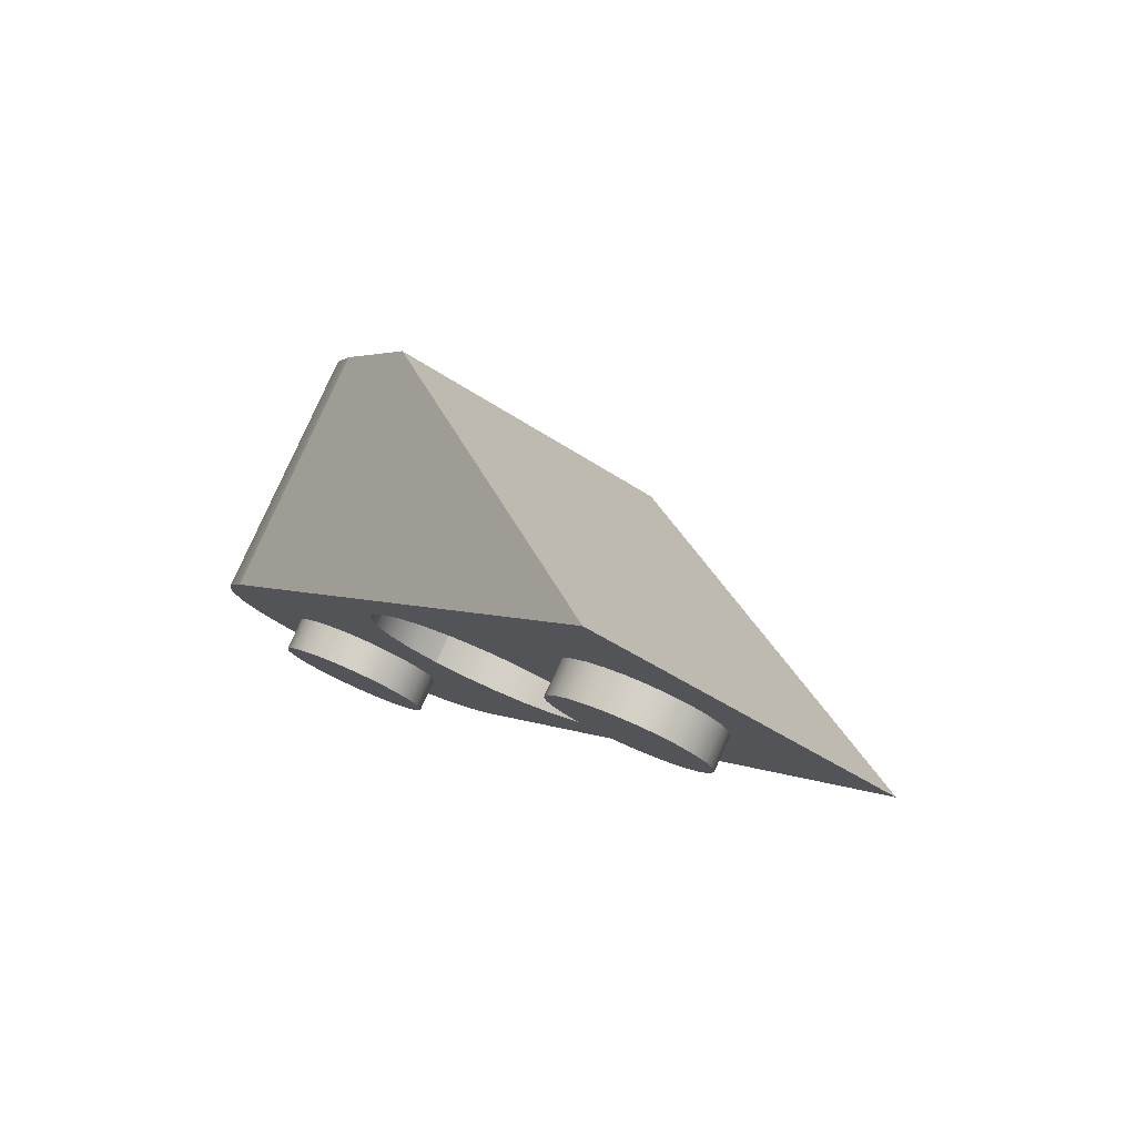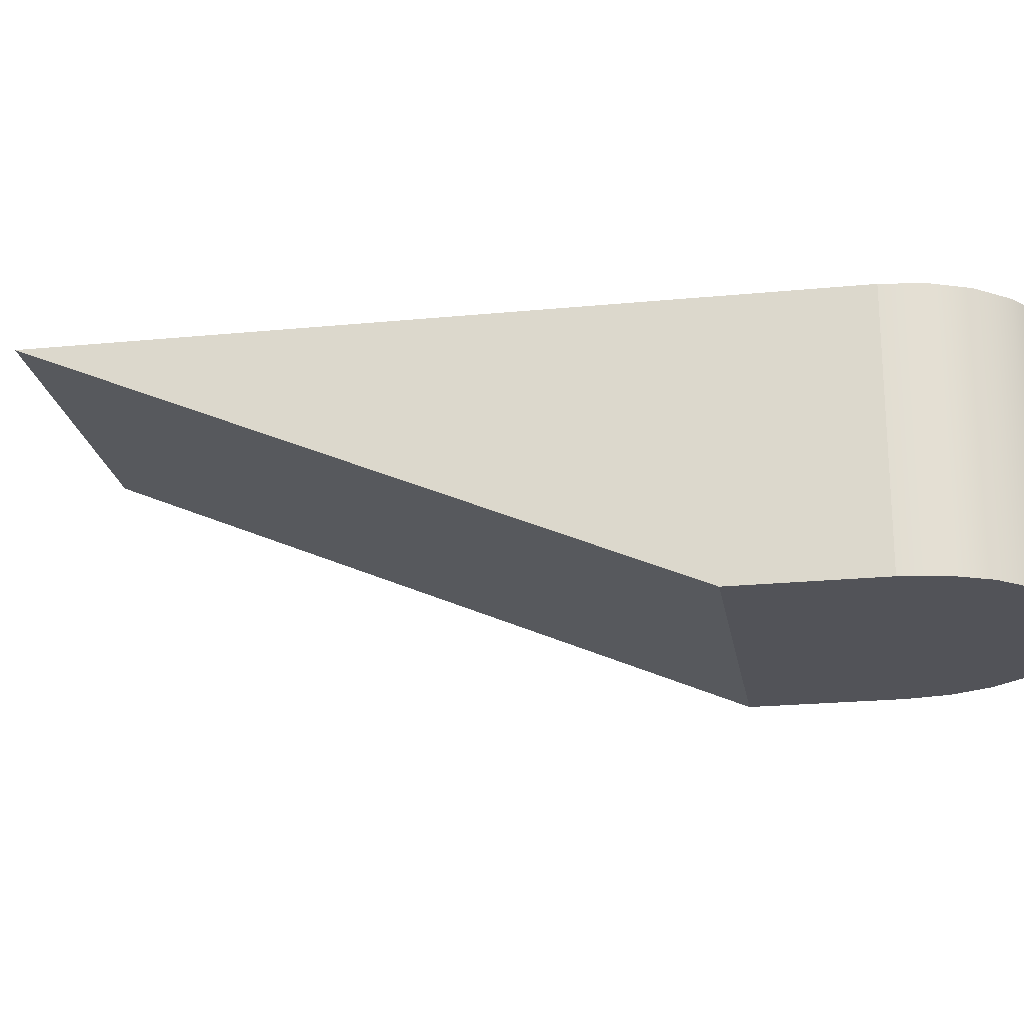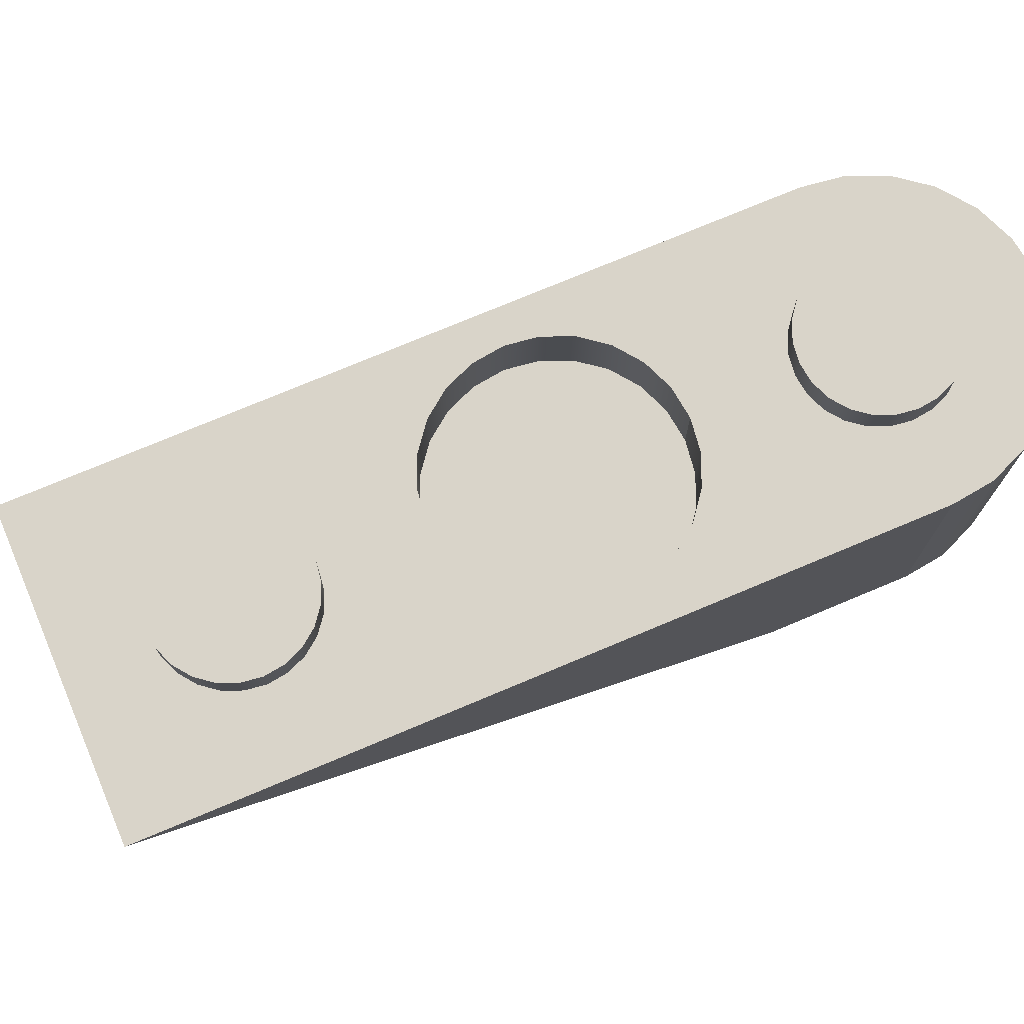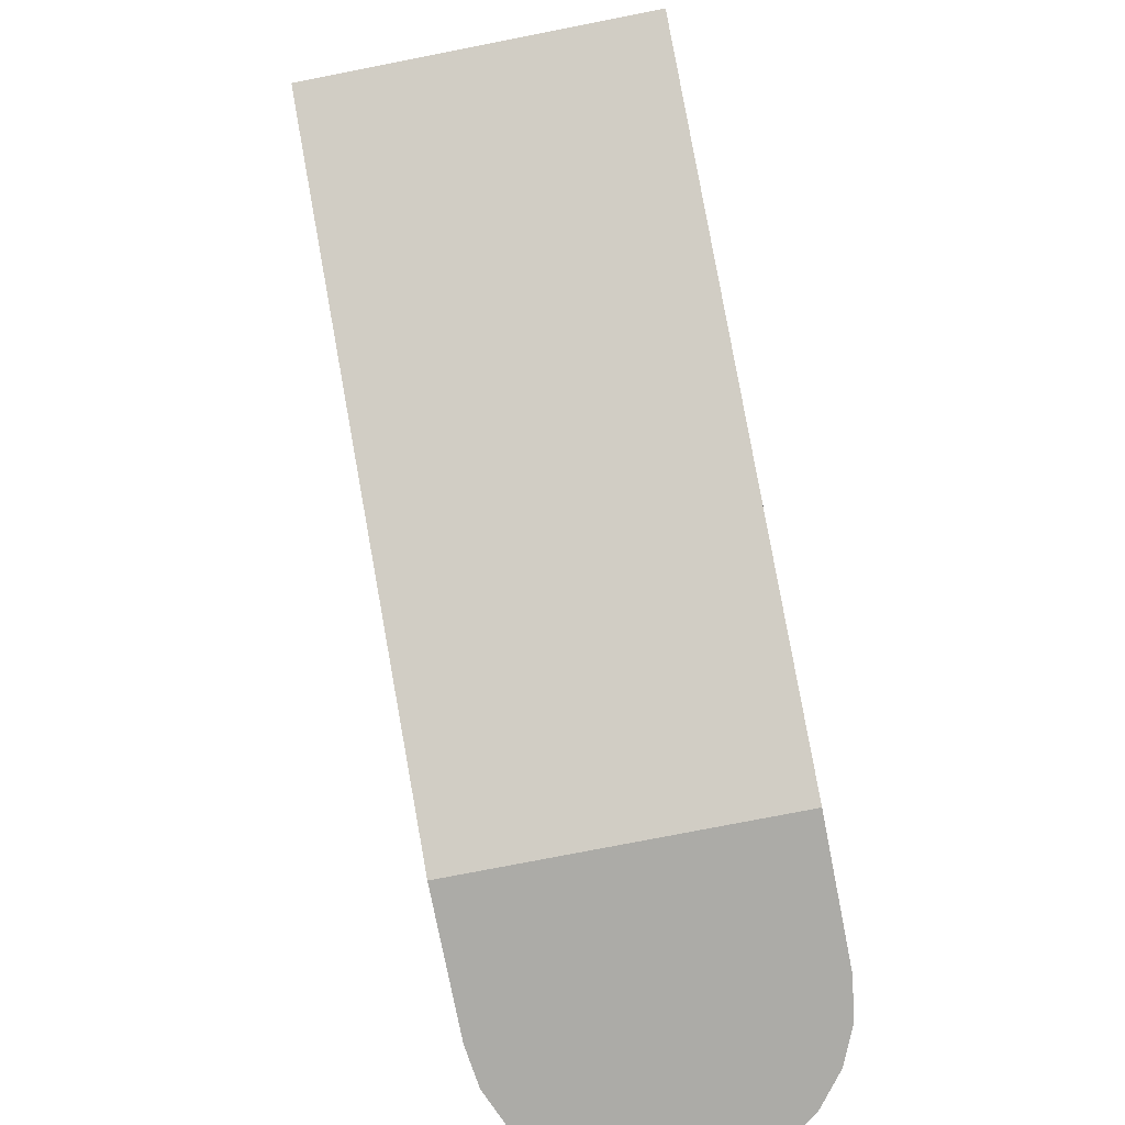
<metadata>
{"format":"obj","ext":"obj","renderer":"f3d","projection":"perspective","resolution":1024,"background":"white","views":[{"elev":79.0,"azim":-156.0,"up":"+Z"},{"elev":-22.6,"azim":69.5,"up":"+Y"},{"elev":74.9,"azim":37.2,"up":"+Y"},{"elev":-76.2,"azim":-18.9,"up":"+Y"}]}
</metadata>
<code>
o mesh9/mesh9-geometry#mesh9-geometry
v 0.1756 -0.1662 -0.4433
v 0.1505 -0.1662 -0.4026
v 0.169 -0.1662 -0.4347
v 0.2223 -0.1662 -0.3612
v 0.169 -0.09735 -0.4347
v 0.1756 -0.09735 -0.4433
v 0.1842 -0.1662 -0.4499
v 0.06983 -0.09735 -0.2629
v 0.1942 -0.1662 -0.454
v 0.1416 -0.09735 -0.2215
v 0.1842 -0.09735 -0.4499
v 0.1942 -0.09735 -0.454
v 0.2049 -0.1662 -0.4555
v 0.2408 -0.09735 -0.3933
v 0.1091 -0.09735 -0.2681
v 0.1377 -0.09735 -0.3622
v 0.2156 -0.1662 -0.454
v 0.2408 -0.1662 -0.3933
v 0.2449 -0.09735 -0.4033
v 0.1071 -0.09735 -0.273
v 0.1123 -0.09735 -0.264
v 0.1345 -0.09735 -0.3544
v 0.2049 -0.09735 -0.4555
v 0.2156 -0.09735 -0.454
v 0.2256 -0.1662 -0.4499
v 0.2449 -0.1662 -0.4033
v 0.2463 -0.09735 -0.414
v 0.1064 -0.09735 -0.2782
v 0.1265 -0.09735 -0.2982
v 0.1091 -0.08863 -0.2681
v 0.1164 -0.09735 -0.2608
v 0.1317 -0.09735 -0.2975
v 0.1071 -0.09735 -0.2833
v 0.1377 -0.1148 -0.3622
v 0.1429 -0.09735 -0.3689
v 0.1496 -0.09735 -0.374
v 0.2256 -0.09735 -0.4499
v 0.2342 -0.1662 -0.4433
v 0.2463 -0.1662 -0.414
v 0.1936 -0.09735 -0.33
v 0.1213 -0.09735 -0.2975
v 0.1064 -0.08863 -0.2782
v 0.1071 -0.08863 -0.273
v 0.1213 -0.09735 -0.2588
v 0.1365 -0.09735 -0.2955
v 0.1123 -0.08863 -0.264
v 0.1091 -0.09735 -0.2882
v 0.1345 -0.1148 -0.3544
v 0.1429 -0.1148 -0.3689
v 0.1573 -0.09735 -0.3773
v 0.1907 -0.09735 -0.4282
v 0.2049 -0.09735 -0.4341
v 0.2408 -0.1662 -0.4347
v 0.2449 -0.1662 -0.4248
v 0.1885 -0.09735 -0.3233
v 0.1969 -0.09735 -0.3377
v 0.2449 -0.09735 -0.4248
v 0.1164 -0.09735 -0.2955
v 0.1071 -0.08863 -0.2833
v 0.1213 -0.08863 -0.2975
v 0.1429 -0.09735 -0.3233
v 0.1317 -0.08863 -0.2975
v 0.1265 -0.08863 -0.2982
v 0.1265 -0.09735 -0.2581
v 0.1407 -0.09735 -0.2923
v 0.1213 -0.08863 -0.2588
v 0.1164 -0.08863 -0.2608
v 0.1365 -0.08863 -0.2955
v 0.1496 -0.09735 -0.3181
v 0.1123 -0.09735 -0.2923
v 0.1091 -0.08863 -0.2882
v 0.1334 -0.09735 -0.3461
v 0.1334 -0.1148 -0.3461
v 0.1496 -0.1148 -0.374
v 0.1875 -0.09735 -0.4241
v 0.1949 -0.09735 -0.4314
v 0.1997 -0.09735 -0.4334
v 0.2101 -0.09735 -0.4334
v 0.2342 -0.09735 -0.4433
v 0.2408 -0.09735 -0.4347
v 0.1818 -0.09735 -0.3181
v 0.1936 -0.1148 -0.33
v 0.1969 -0.1148 -0.3377
v 0.1377 -0.09735 -0.33
v 0.1164 -0.08863 -0.2955
v 0.1317 -0.09735 -0.2588
v 0.1438 -0.09735 -0.2882
v 0.1265 -0.08863 -0.2581
v 0.1345 -0.09735 -0.3377
v 0.1573 -0.1148 -0.3773
v 0.1657 -0.09735 -0.3784
v 0.1855 -0.09735 -0.4192
v 0.1907 -0.08863 -0.4282
v 0.1949 -0.08863 -0.4314
v 0.1855 -0.09735 -0.4088
v 0.1997 -0.08863 -0.4334
v 0.1875 -0.09735 -0.404
v 0.2101 -0.08863 -0.4334
v 0.2149 -0.09735 -0.4314
v 0.2191 -0.09735 -0.4282
v 0.174 -0.09735 -0.3149
v 0.1818 -0.1148 -0.3181
v 0.1885 -0.1148 -0.3233
v 0.198 -0.09735 -0.3461
v 0.198 -0.1148 -0.3461
v 0.1123 -0.08863 -0.2923
v 0.1429 -0.1148 -0.3233
v 0.1496 -0.1148 -0.3181
v 0.1365 -0.09735 -0.2608
v 0.1458 -0.09735 -0.2833
v 0.1407 -0.08863 -0.2923
v 0.1573 -0.09735 -0.3149
v 0.1438 -0.08863 -0.2882
v 0.1345 -0.1148 -0.3377
v 0.1875 -0.08863 -0.4241
v 0.1849 -0.09735 -0.414
v 0.2049 -0.08863 -0.4341
v 0.1907 -0.09735 -0.3998
v 0.2149 -0.08863 -0.4314
v 0.2223 -0.09735 -0.4241
v 0.2243 -0.09735 -0.4192
v 0.1969 -0.09735 -0.3544
v 0.1438 -0.09735 -0.2681
v 0.174 -0.1148 -0.3149
v 0.1377 -0.1148 -0.33
v 0.1407 -0.09735 -0.264
v 0.1365 -0.08863 -0.2608
v 0.1317 -0.08863 -0.2588
v 0.1458 -0.08863 -0.2833
v 0.1657 -0.09735 -0.3138
v 0.1657 -0.1148 -0.3784
v 0.1855 -0.08863 -0.4192
v 0.1849 -0.08863 -0.414
v 0.1875 -0.08863 -0.404
v 0.174 -0.09735 -0.3773
v 0.1855 -0.08863 -0.4088
v 0.1907 -0.08863 -0.3998
v 0.1949 -0.09735 -0.3967
v 0.2191 -0.08863 -0.4282
v 0.1997 -0.09735 -0.3947
v 0.225 -0.09735 -0.414
v 0.2223 -0.09735 -0.404
v 0.1458 -0.09735 -0.273
v 0.174 -0.1148 -0.3773
v 0.1818 -0.1148 -0.374
v 0.1573 -0.1148 -0.3149
v 0.1465 -0.09735 -0.2782
v 0.1407 -0.08863 -0.264
v 0.1818 -0.09735 -0.374
v 0.1949 -0.08863 -0.3967
v 0.2223 -0.08863 -0.4241
v 0.2049 -0.09735 -0.394
v 0.2243 -0.08863 -0.4192
v 0.2149 -0.09735 -0.3967
v 0.2243 -0.09735 -0.4088
v 0.2191 -0.09735 -0.3998
v 0.1438 -0.08863 -0.2681
v 0.1657 -0.1148 -0.3138
v 0.1969 -0.1148 -0.3544
v 0.1885 -0.1148 -0.3689
v 0.1465 -0.08863 -0.2782
v 0.1885 -0.09735 -0.3689
v 0.1997 -0.08863 -0.3947
v 0.2049 -0.08863 -0.394
v 0.2101 -0.09735 -0.3947
v 0.225 -0.08863 -0.414
v 0.2243 -0.08863 -0.4088
v 0.2223 -0.08863 -0.404
v 0.1458 -0.08863 -0.273
v 0.1936 -0.09735 -0.3622
v 0.1936 -0.1148 -0.3622
v 0.2149 -0.08863 -0.3967
v 0.2191 -0.08863 -0.3998
v 0.2101 -0.08863 -0.3947
f 1 2 3
f 2 1 4
f 2 5 3
f 3 6 1
f 4 1 7
f 4 8 2
f 5 2 8
f 6 3 5
f 6 7 1
f 4 7 9
f 8 4 10
f 8 6 5
f 7 6 11
f 7 12 9
f 4 9 13
f 4 14 10
f 15 8 10
f 6 8 16
f 6 16 11
f 12 7 11
f 12 13 9
f 4 13 17
f 14 4 18
f 19 10 14
f 20 8 15
f 15 10 21
f 16 8 22
f 16 12 11
f 13 12 23
f 13 24 17
f 4 17 25
f 4 26 18
f 26 14 18
f 27 10 19
f 14 26 19
f 28 8 20
f 29 20 15
f 30 20 15
f 21 10 31
f 32 15 21
f 21 30 15
f 22 8 33
f 22 34 16
f 12 16 35
f 12 36 23
f 24 13 23
f 37 17 24
f 17 37 25
f 4 25 38
f 4 39 26
f 40 10 27
f 19 39 27
f 39 19 26
f 33 8 28
f 41 28 20
f 20 42 28
f 41 20 29
f 29 15 32
f 20 30 43
f 31 10 44
f 45 21 31
f 31 46 21
f 32 21 45
f 30 21 46
f 22 33 47
f 34 22 48
f 49 16 34
f 16 49 35
f 12 35 36
f 23 36 50
f 23 51 24
f 24 52 37
f 37 38 25
f 4 38 53
f 4 54 39
f 55 10 40
f 27 56 40
f 39 57 27
f 58 33 28
f 28 59 33
f 58 28 41
f 42 20 43
f 59 28 42
f 60 29 41
f 61 41 29
f 29 62 32
f 61 29 32
f 63 43 30
f 44 10 64
f 65 31 44
f 66 31 44
f 45 31 65
f 46 31 67
f 32 68 45
f 69 32 45
f 62 30 46
f 33 70 47
f 33 71 47
f 22 47 72
f 22 73 48
f 48 49 34
f 74 35 49
f 35 74 36
f 74 50 36
f 23 50 75
f 51 23 75
f 24 51 76
f 24 77 52
f 37 52 78
f 38 37 79
f 38 80 53
f 4 53 54
f 57 39 54
f 81 10 55
f 82 55 40
f 57 56 27
f 83 40 56
f 70 33 58
f 71 33 59
f 58 60 41
f 84 58 41
f 60 42 43
f 85 59 42
f 29 60 63
f 84 41 61
f 62 29 63
f 68 32 62
f 61 32 69
f 60 43 63
f 63 30 62
f 64 10 86
f 87 44 64
f 88 44 64
f 65 44 87
f 31 66 67
f 44 88 66
f 68 65 45
f 69 45 65
f 68 46 67
f 62 46 68
f 71 70 47
f 84 47 70
f 72 47 89
f 73 22 72
f 74 48 73
f 49 48 74
f 50 74 90
f 75 50 91
f 92 51 75
f 75 93 51
f 51 92 76
f 51 94 76
f 24 76 77
f 77 95 52
f 96 52 77
f 52 97 78
f 52 98 78
f 37 78 99
f 37 100 79
f 80 38 79
f 80 54 53
f 54 80 57
f 101 10 81
f 55 102 81
f 55 82 103
f 40 83 82
f 57 104 56
f 56 105 83
f 106 58 70
f 84 70 58
f 59 106 71
f 60 58 85
f 85 42 60
f 106 59 85
f 107 84 61
f 108 61 69
f 86 10 109
f 110 64 86
f 86 88 64
f 87 64 110
f 111 87 65
f 112 65 87
f 111 67 66
f 113 66 88
f 65 68 111
f 69 65 112
f 68 67 111
f 70 71 106
f 47 84 89
f 114 72 89
f 72 114 73
f 74 73 90
f 90 91 50
f 75 91 92
f 92 115 75
f 93 75 115
f 94 51 93
f 76 92 116
f 96 76 94
f 76 116 77
f 76 96 77
f 77 116 95
f 52 95 97
f 52 96 117
f 78 97 118
f 98 52 117
f 119 78 98
f 78 118 99
f 78 119 99
f 37 99 100
f 79 100 120
f 79 121 80
f 80 122 57
f 123 10 101
f 81 124 101
f 102 55 103
f 124 81 102
f 83 103 82
f 57 122 104
f 105 56 104
f 105 102 83
f 58 106 85
f 84 107 125
f 61 108 107
f 112 108 69
f 109 10 126
f 110 86 109
f 127 86 109
f 88 86 128
f 87 129 110
f 130 87 110
f 87 111 113
f 112 87 130
f 111 66 113
f 113 88 129
f 84 114 89
f 90 73 114
f 91 90 131
f 92 91 116
f 115 92 132
f 132 93 115
f 93 132 94
f 116 132 92
f 94 133 96
f 95 133 116
f 116 91 95
f 134 95 97
f 95 135 97
f 96 136 117
f 118 134 97
f 97 135 118
f 117 134 98
f 98 137 119
f 99 118 138
f 119 100 99
f 99 138 100
f 139 120 100
f 100 140 120
f 79 120 121
f 80 121 141
f 142 122 80
f 126 10 123
f 101 143 123
f 124 130 101
f 83 102 103
f 105 124 102
f 122 105 104
f 144 125 107
f 114 84 125
f 145 107 108
f 108 112 146
f 147 109 126
f 148 109 126
f 110 109 147
f 86 127 128
f 109 148 127
f 129 88 128
f 129 87 113
f 129 147 110
f 130 110 147
f 130 146 112
f 90 114 131
f 131 135 91
f 94 132 133
f 132 116 133
f 96 133 136
f 133 95 136
f 95 91 135
f 95 134 136
f 117 136 134
f 134 118 137
f 118 135 149
f 98 134 137
f 119 137 150
f 138 137 118
f 118 149 138
f 100 119 139
f 100 138 140
f 120 139 151
f 120 140 152
f 120 152 121
f 120 153 121
f 121 154 141
f 153 141 121
f 80 141 155
f 156 122 142
f 80 155 142
f 143 126 123
f 157 126 123
f 101 147 143
f 143 157 123
f 130 124 158
f 130 147 101
f 159 124 105
f 105 122 159
f 131 125 144
f 144 107 145
f 131 114 125
f 145 108 160
f 160 108 146
f 147 126 143
f 126 157 148
f 129 128 127
f 161 127 148
f 147 129 161
f 146 130 158
f 135 131 144
f 135 145 149
f 137 138 150
f 119 150 139
f 138 149 162
f 163 138 140
f 138 162 140
f 139 163 151
f 153 120 151
f 164 140 152
f 140 162 152
f 121 152 165
f 121 165 154
f 141 154 155
f 141 153 166
f 141 167 155
f 154 122 156
f 155 156 142
f 168 156 142
f 167 142 155
f 147 169 143
f 157 143 169
f 159 158 124
f 170 159 122
f 145 135 144
f 162 145 160
f 160 146 171
f 169 148 157
f 129 127 161
f 161 148 169
f 169 147 161
f 171 146 158
f 145 162 149
f 138 163 150
f 139 150 163
f 140 164 163
f 151 163 164
f 151 164 153
f 165 164 152
f 152 162 170
f 152 170 165
f 172 165 154
f 165 170 154
f 155 154 156
f 153 172 166
f 167 141 166
f 154 170 122
f 173 154 156
f 156 168 173
f 142 167 168
f 171 158 159
f 159 170 171
f 160 170 162
f 170 160 171
f 153 164 174
f 164 165 174
f 165 172 174
f 154 173 172
f 153 174 172
f 166 172 167
f 167 173 168
f 167 172 173
f 3 2 1
f 4 1 2
f 3 5 2
f 1 6 3
f 7 1 4
f 2 8 4
f 8 2 5
f 5 3 6
f 1 7 6
f 9 7 4
f 10 4 8
f 5 6 8
f 11 6 7
f 9 12 7
f 13 9 4
f 10 14 4
f 10 8 15
f 16 8 6
f 11 16 6
f 11 7 12
f 9 13 12
f 17 13 4
f 18 4 14
f 14 10 19
f 15 8 20
f 21 10 15
f 22 8 16
f 11 12 16
f 23 12 13
f 17 24 13
f 25 17 4
f 18 26 4
f 18 14 26
f 19 10 27
f 19 26 14
f 20 8 28
f 15 20 29
f 15 20 30
f 31 10 21
f 21 15 32
f 15 30 21
f 33 8 22
f 16 34 22
f 35 16 12
f 23 36 12
f 23 13 24
f 24 17 37
f 25 37 17
f 38 25 4
f 26 39 4
f 27 10 40
f 27 39 19
f 26 19 39
f 28 8 33
f 20 28 41
f 28 42 20
f 29 20 41
f 32 15 29
f 43 30 20
f 44 10 31
f 31 21 45
f 21 46 31
f 45 21 32
f 46 21 30
f 47 33 22
f 48 22 34
f 34 16 49
f 35 49 16
f 36 35 12
f 50 36 23
f 24 51 23
f 37 52 24
f 25 38 37
f 53 38 4
f 39 54 4
f 40 10 55
f 40 56 27
f 27 57 39
f 28 33 58
f 33 59 28
f 41 28 58
f 43 20 42
f 42 28 59
f 41 29 60
f 29 41 61
f 32 62 29
f 32 29 61
f 30 43 63
f 64 10 44
f 44 31 65
f 44 31 66
f 65 31 45
f 67 31 46
f 45 68 32
f 45 32 69
f 46 30 62
f 47 70 33
f 47 71 33
f 72 47 22
f 48 73 22
f 34 49 48
f 49 35 74
f 36 74 35
f 36 50 74
f 75 50 23
f 75 23 51
f 76 51 24
f 52 77 24
f 78 52 37
f 79 37 38
f 53 80 38
f 54 53 4
f 54 39 57
f 55 10 81
f 40 55 82
f 27 56 57
f 56 40 83
f 58 33 70
f 59 33 71
f 41 60 58
f 41 58 84
f 43 42 60
f 42 59 85
f 63 60 29
f 61 41 84
f 63 29 62
f 62 32 68
f 69 32 61
f 63 43 60
f 62 30 63
f 86 10 64
f 64 44 87
f 64 44 88
f 87 44 65
f 67 66 31
f 66 88 44
f 45 65 68
f 65 45 69
f 67 46 68
f 68 46 62
f 47 70 71
f 70 47 84
f 89 47 72
f 72 22 73
f 73 48 74
f 74 48 49
f 90 74 50
f 91 50 75
f 75 51 92
f 51 93 75
f 76 92 51
f 76 94 51
f 77 76 24
f 52 95 77
f 77 52 96
f 78 97 52
f 78 98 52
f 99 78 37
f 79 100 37
f 79 38 80
f 53 54 80
f 57 80 54
f 81 10 101
f 81 102 55
f 103 82 55
f 82 83 40
f 56 104 57
f 83 105 56
f 70 58 106
f 58 70 84
f 71 106 59
f 85 58 60
f 60 42 85
f 85 59 106
f 61 84 107
f 69 61 108
f 109 10 86
f 86 64 110
f 64 88 86
f 110 64 87
f 65 87 111
f 87 65 112
f 66 67 111
f 88 66 113
f 111 68 65
f 112 65 69
f 111 67 68
f 106 71 70
f 89 84 47
f 89 72 114
f 73 114 72
f 90 73 74
f 50 91 90
f 92 91 75
f 75 115 92
f 115 75 93
f 93 51 94
f 116 92 76
f 94 76 96
f 77 116 76
f 77 96 76
f 95 116 77
f 97 95 52
f 117 96 52
f 118 97 78
f 117 52 98
f 98 78 119
f 99 118 78
f 99 119 78
f 100 99 37
f 120 100 79
f 80 121 79
f 57 122 80
f 101 10 123
f 101 124 81
f 103 55 102
f 102 81 124
f 82 103 83
f 104 122 57
f 104 56 105
f 83 102 105
f 85 106 58
f 125 107 84
f 107 108 61
f 69 108 112
f 126 10 109
f 109 86 110
f 109 86 127
f 128 86 88
f 110 129 87
f 110 87 130
f 113 111 87
f 130 87 112
f 113 66 111
f 129 88 113
f 89 114 84
f 114 73 90
f 131 90 91
f 116 91 92
f 132 92 115
f 115 93 132
f 94 132 93
f 92 132 116
f 96 133 94
f 116 133 95
f 95 91 116
f 97 95 134
f 97 135 95
f 117 136 96
f 97 134 118
f 118 135 97
f 98 134 117
f 119 137 98
f 138 118 99
f 99 100 119
f 100 138 99
f 100 120 139
f 120 140 100
f 121 120 79
f 141 121 80
f 80 122 142
f 123 10 126
f 123 143 101
f 101 130 124
f 103 102 83
f 102 124 105
f 104 105 122
f 107 125 144
f 125 84 114
f 108 107 145
f 146 112 108
f 126 109 147
f 126 109 148
f 147 109 110
f 128 127 86
f 127 148 109
f 128 88 129
f 113 87 129
f 110 147 129
f 147 110 130
f 112 146 130
f 131 114 90
f 91 135 131
f 133 132 94
f 133 116 132
f 136 133 96
f 136 95 133
f 135 91 95
f 136 134 95
f 134 136 117
f 137 118 134
f 149 135 118
f 137 134 98
f 150 137 119
f 118 137 138
f 138 149 118
f 139 119 100
f 140 138 100
f 151 139 120
f 152 140 120
f 121 152 120
f 121 153 120
f 141 154 121
f 121 141 153
f 155 141 80
f 142 122 156
f 142 155 80
f 123 126 143
f 123 126 157
f 143 147 101
f 123 157 143
f 158 124 130
f 101 147 130
f 105 124 159
f 159 122 105
f 144 125 131
f 145 107 144
f 125 114 131
f 160 108 145
f 146 108 160
f 143 126 147
f 148 157 126
f 127 128 129
f 148 127 161
f 161 129 147
f 158 130 146
f 144 131 135
f 149 145 135
f 150 138 137
f 139 150 119
f 162 149 138
f 140 138 163
f 140 162 138
f 151 163 139
f 151 120 153
f 152 140 164
f 152 162 140
f 165 152 121
f 154 165 121
f 155 154 141
f 166 153 141
f 155 167 141
f 156 122 154
f 142 156 155
f 142 156 168
f 155 142 167
f 143 169 147
f 169 143 157
f 124 158 159
f 122 159 170
f 144 135 145
f 160 145 162
f 171 146 160
f 157 148 169
f 161 127 129
f 169 148 161
f 161 147 169
f 158 146 171
f 149 162 145
f 150 163 138
f 163 150 139
f 163 164 140
f 164 163 151
f 153 164 151
f 152 164 165
f 170 162 152
f 165 170 152
f 154 165 172
f 154 170 165
f 156 154 155
f 166 172 153
f 166 141 167
f 122 170 154
f 156 154 173
f 173 168 156
f 168 167 142
f 159 158 171
f 171 170 159
f 162 170 160
f 171 160 170
f 174 164 153
f 174 165 164
f 174 172 165
f 172 173 154
f 172 174 153
f 167 172 166
f 168 173 167
f 173 172 167

</code>
